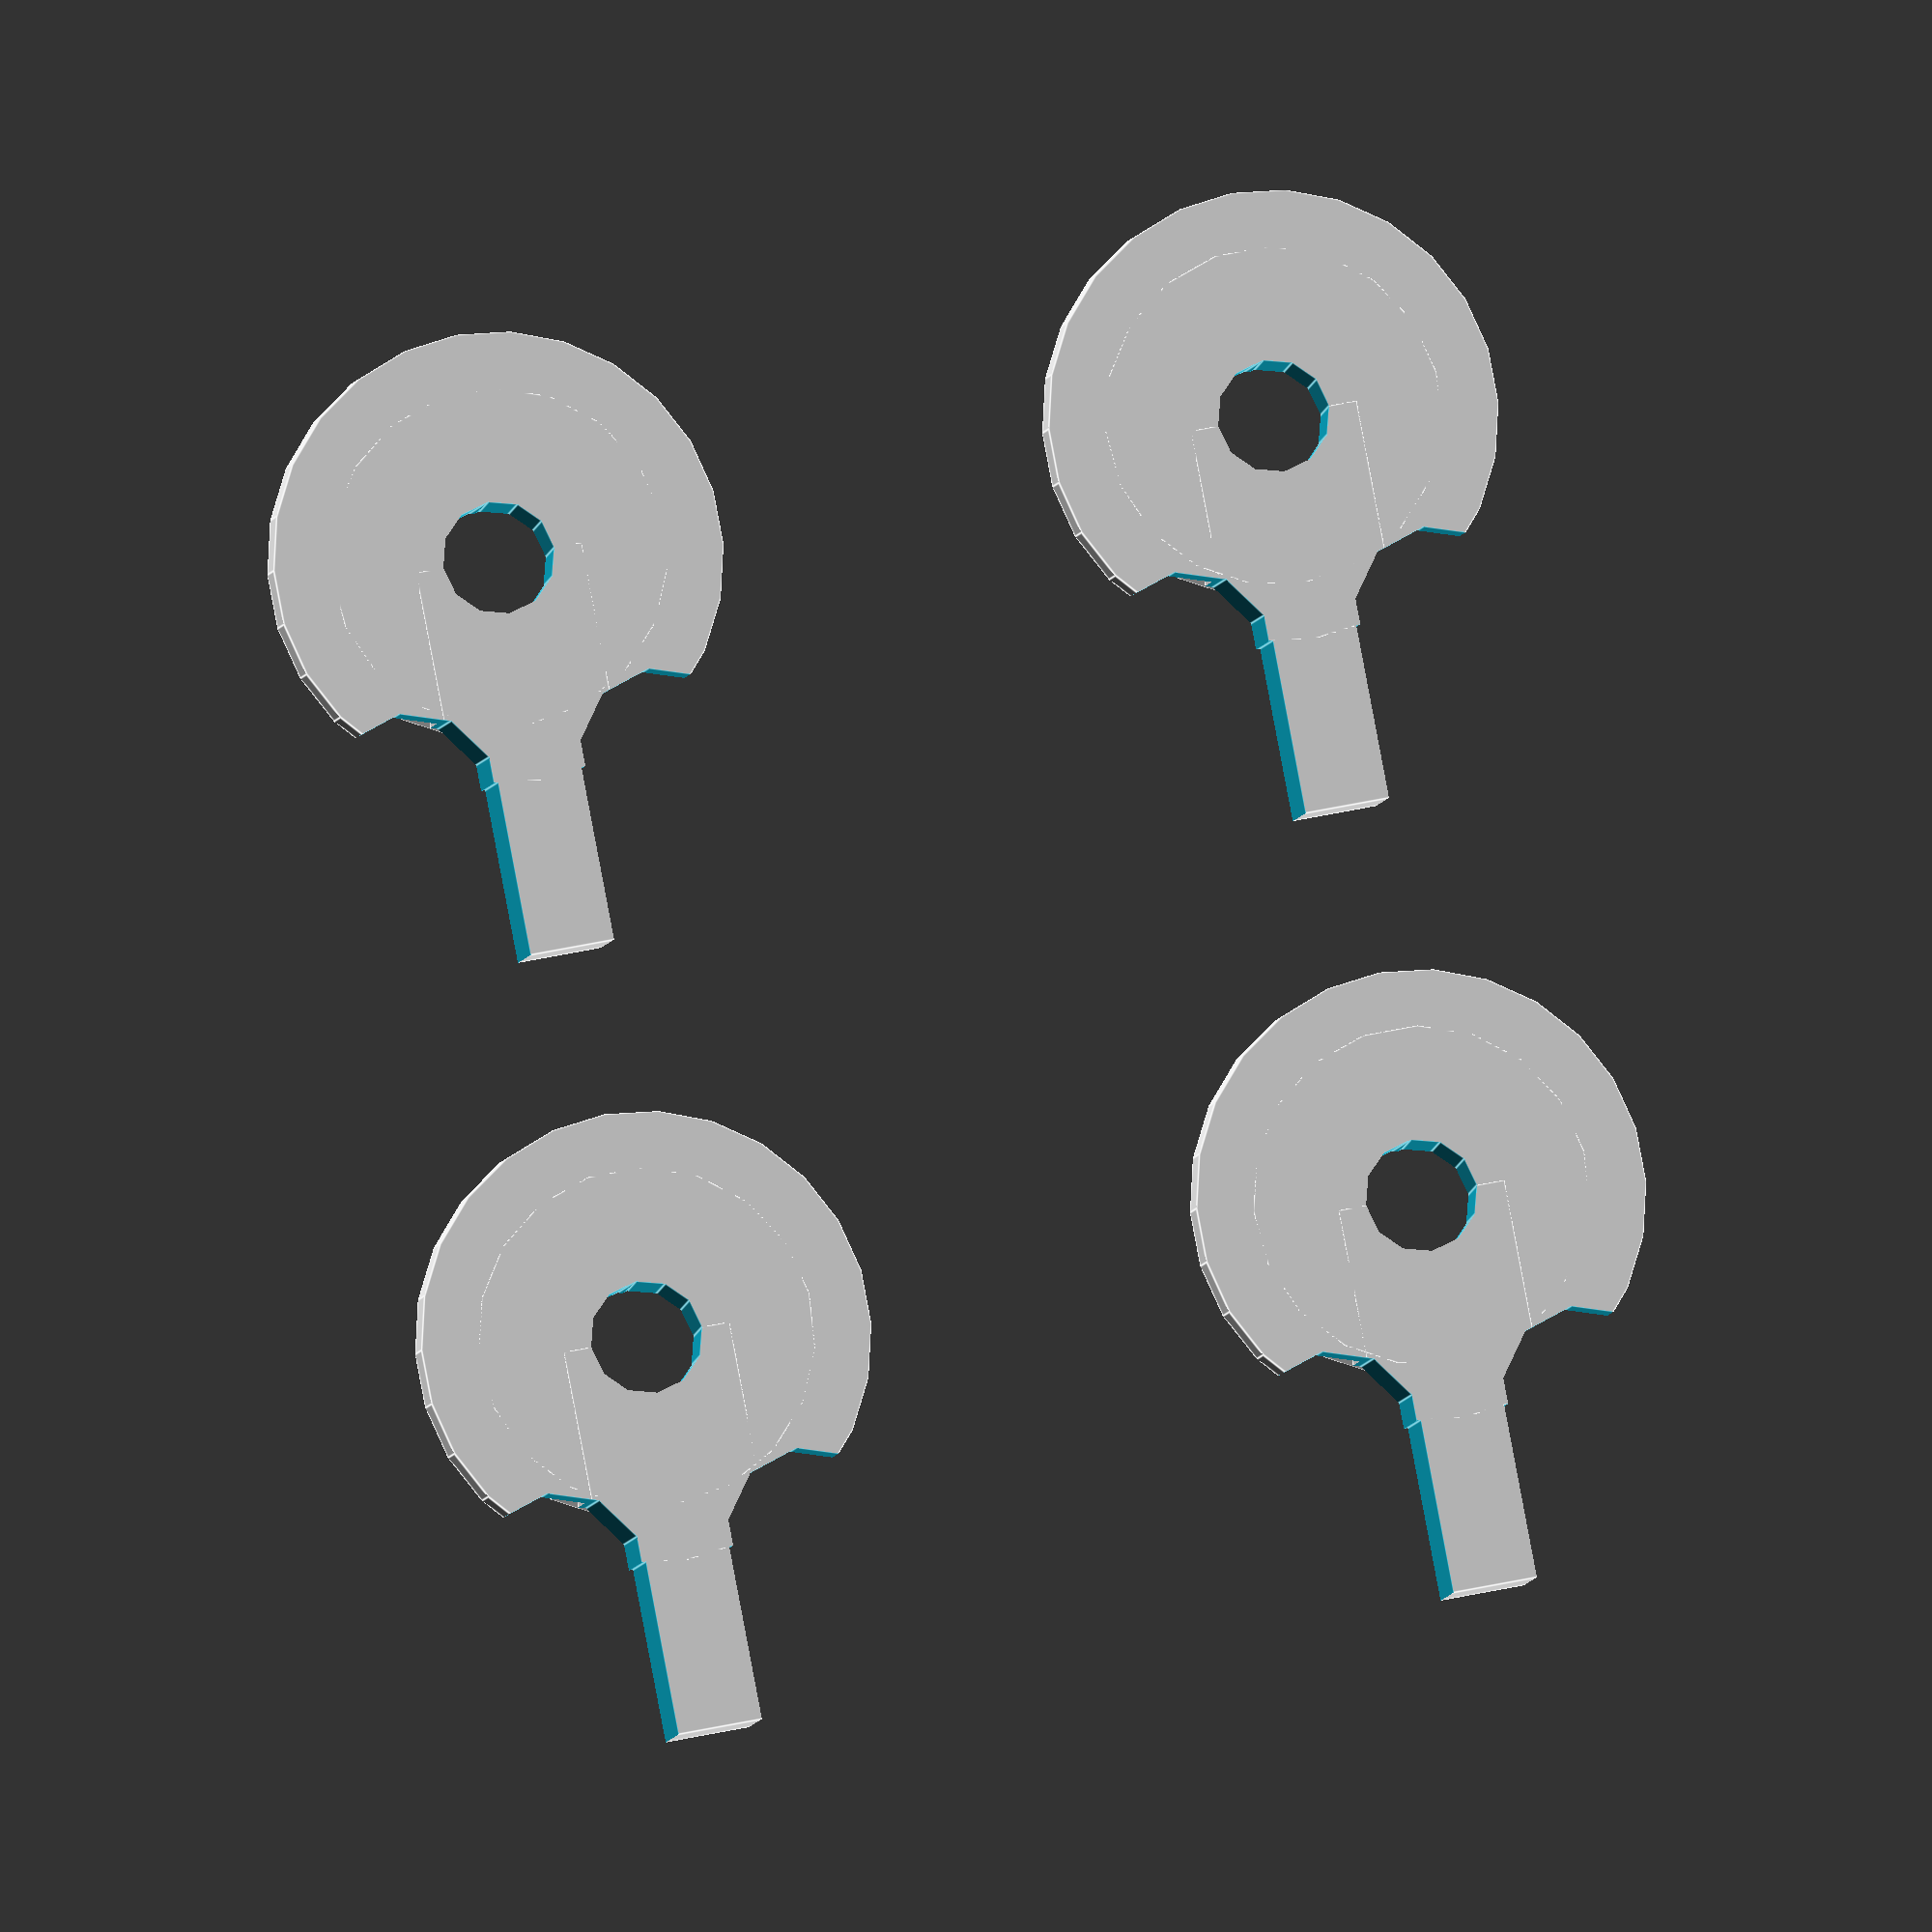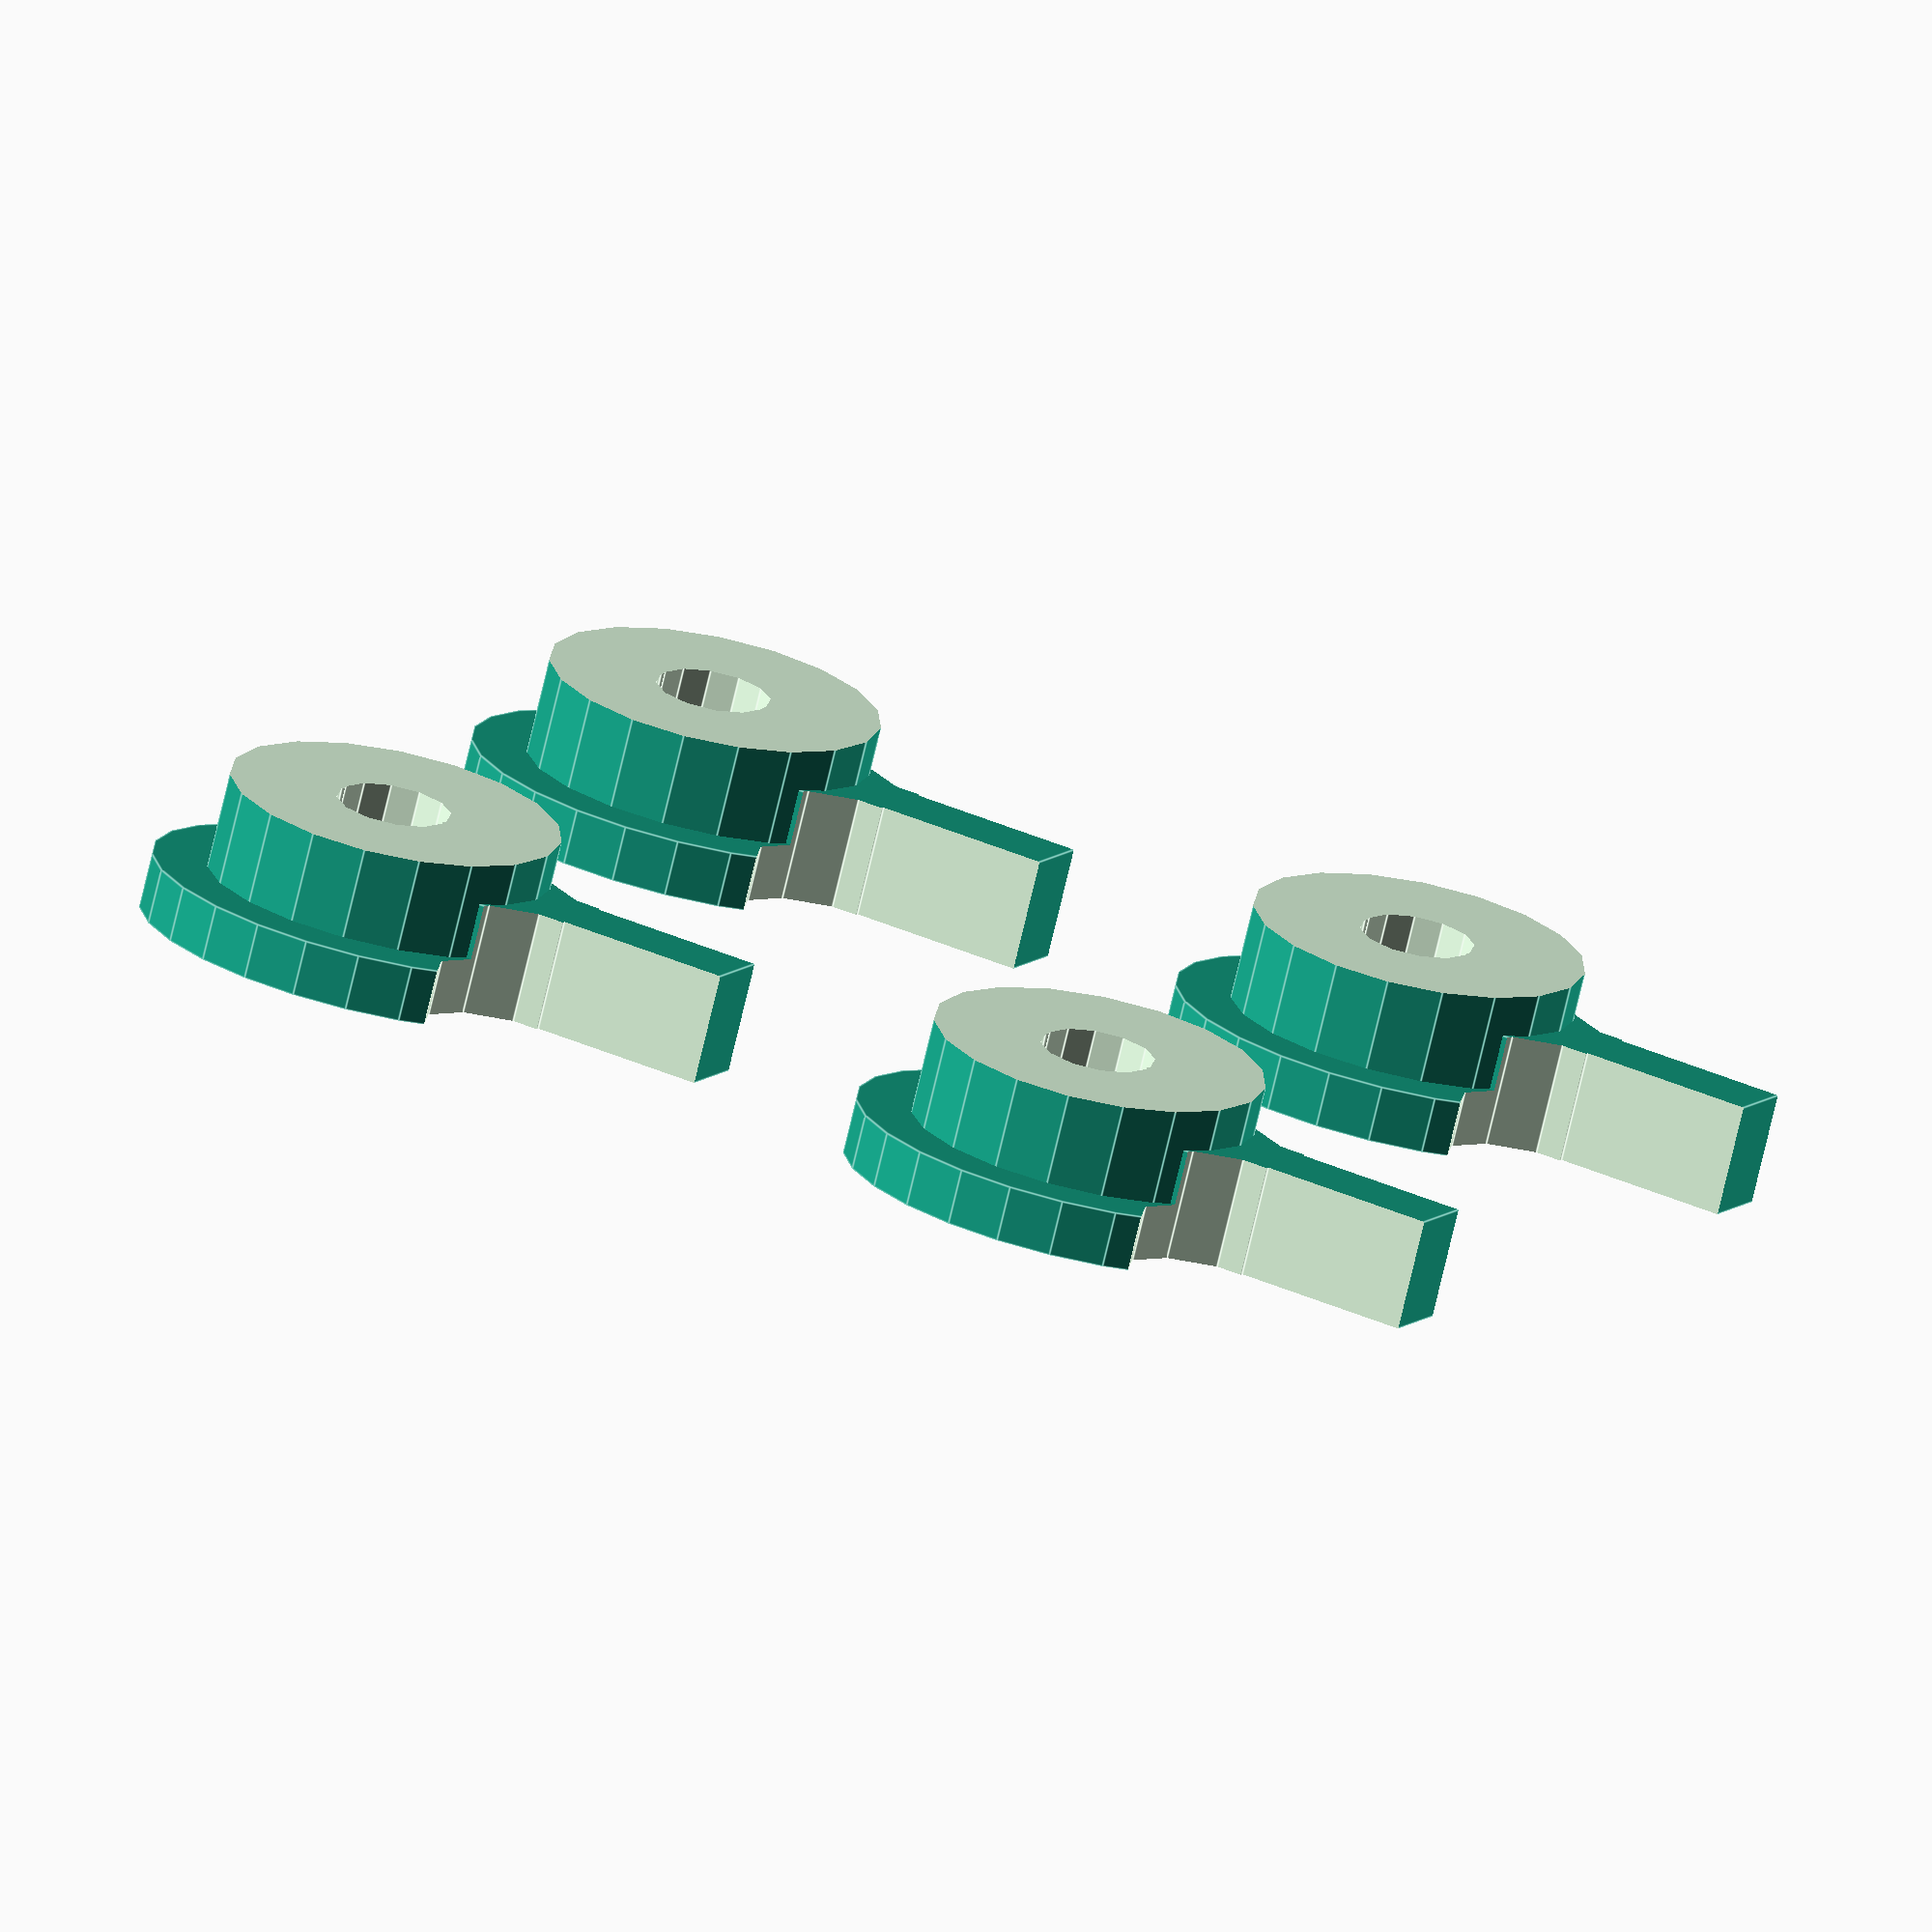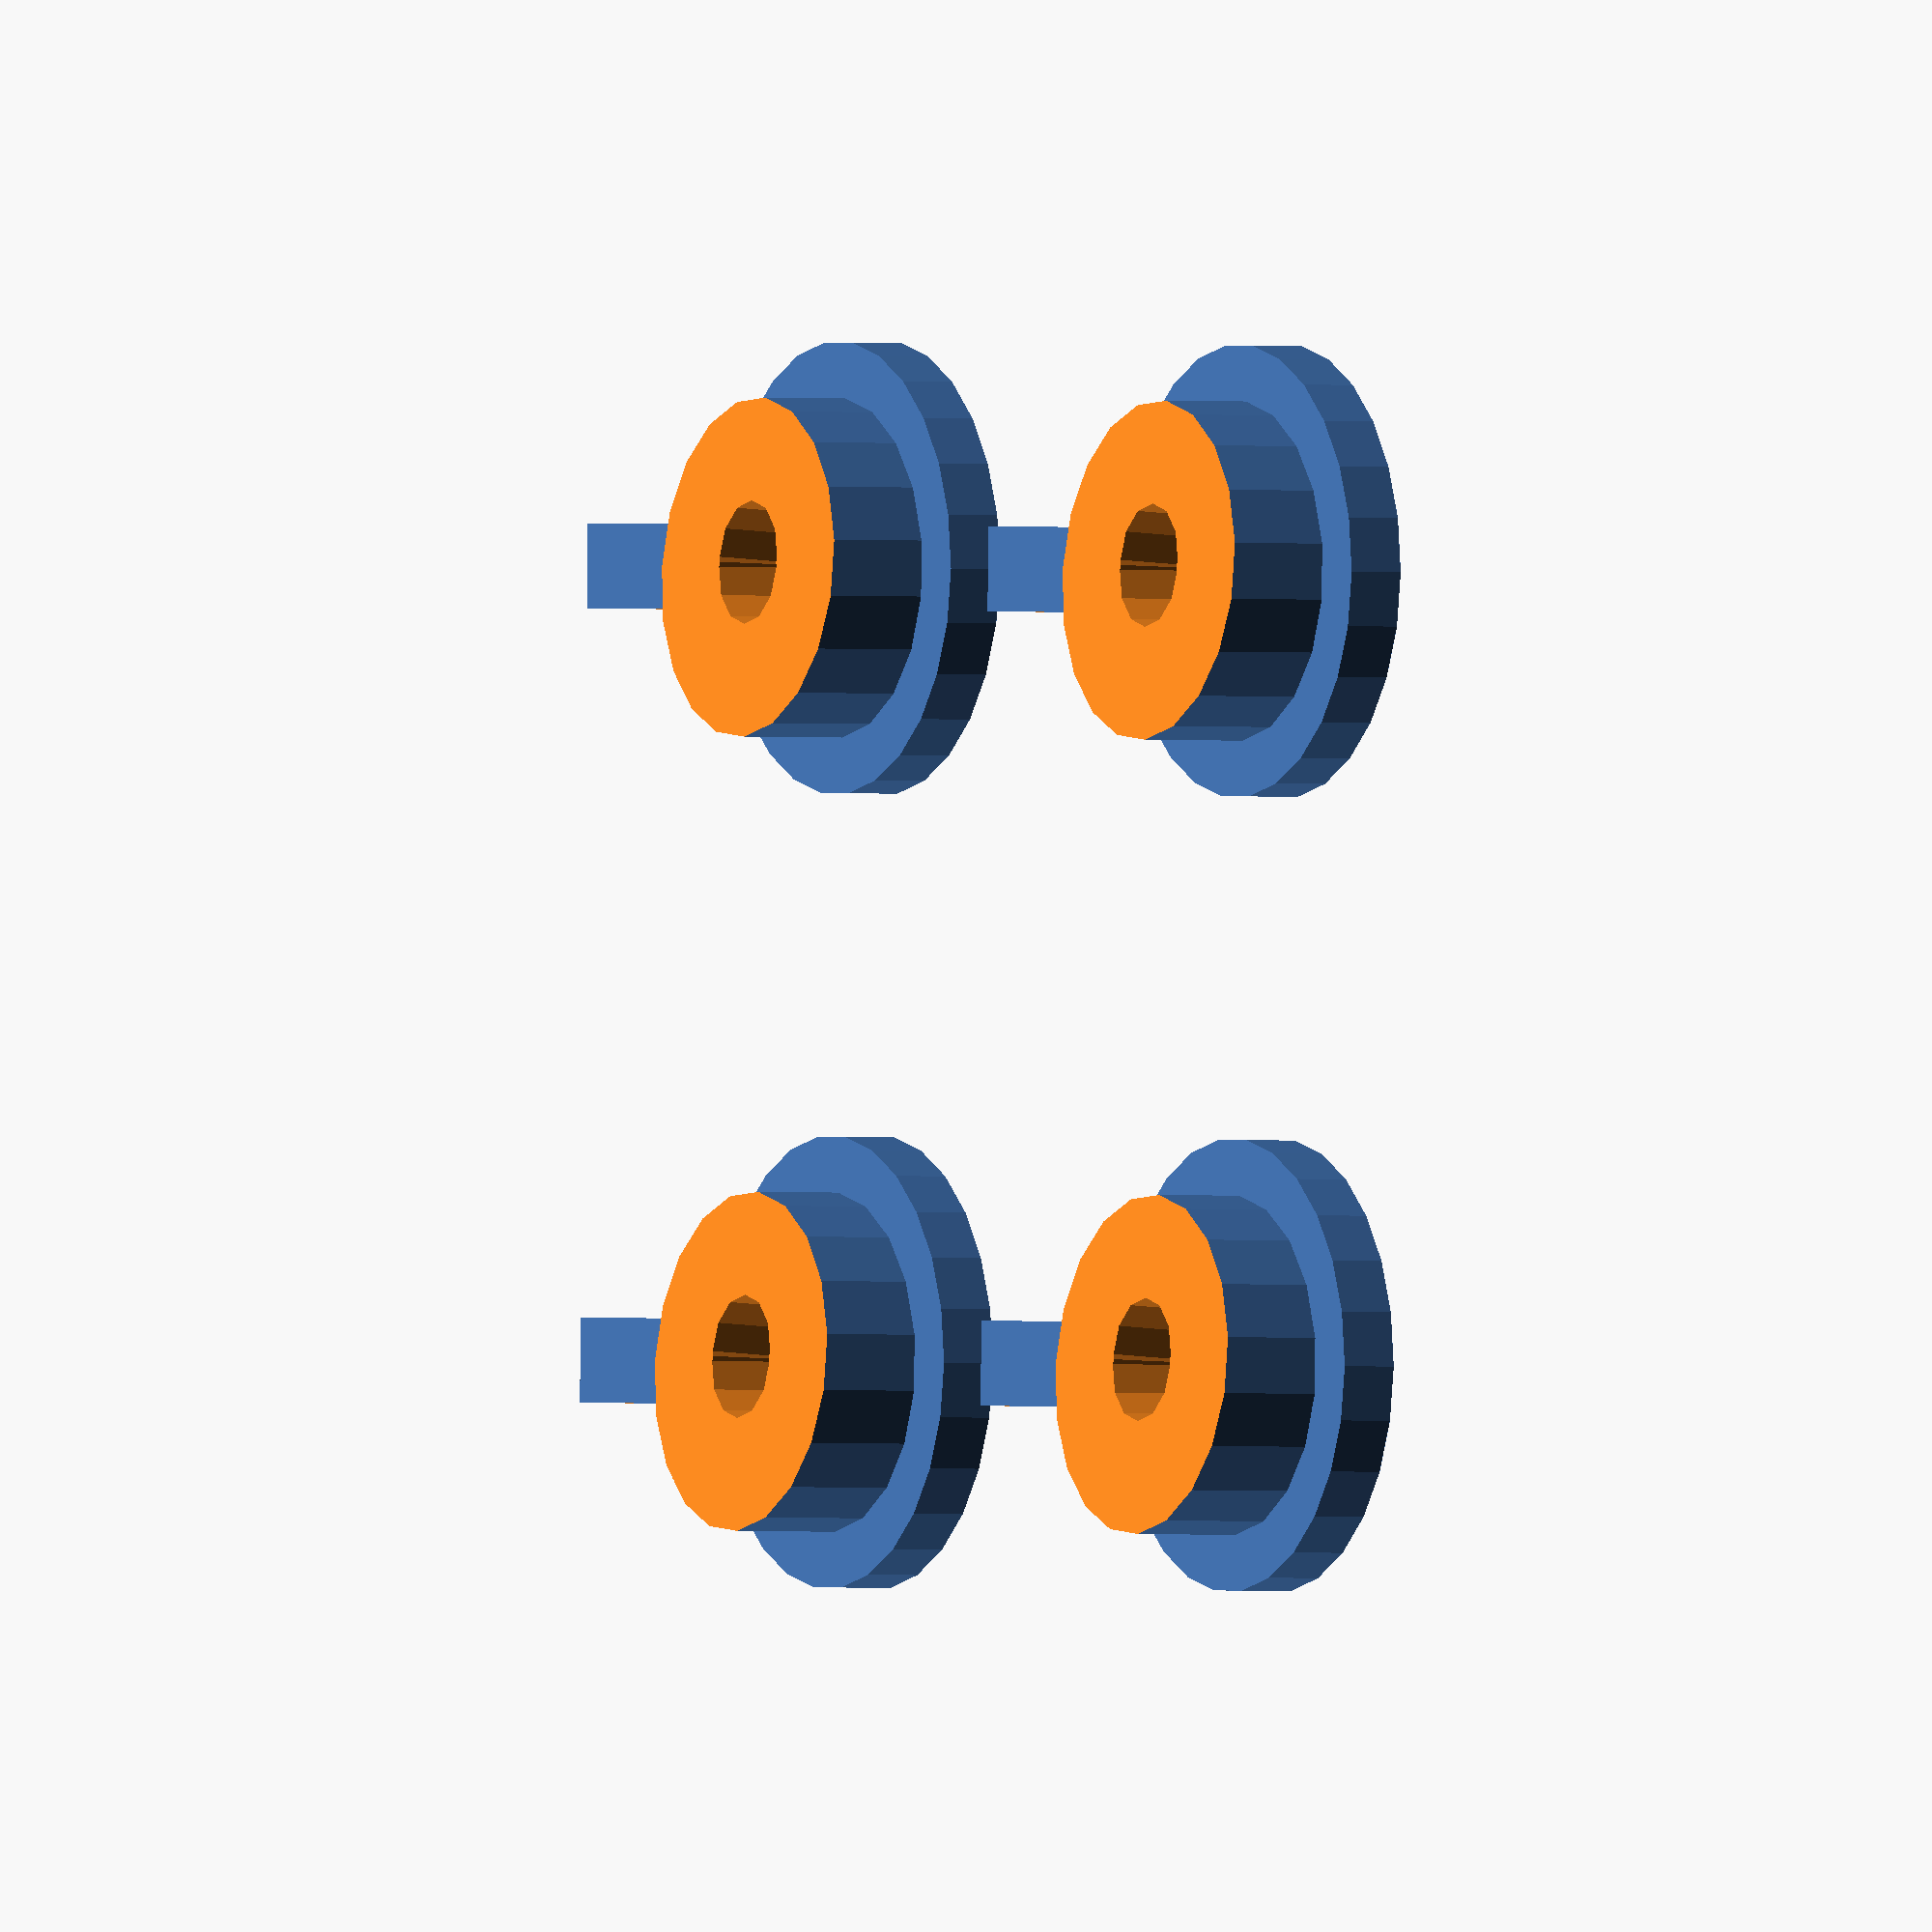
<openscad>
// odh = Outside diameter of hub
// odf = Outside diameter of flange
// id = inside (hole) diameter
// rt = retainer thickness (on axis)
// ft = Flange thicckness
// ll = lever length
// lt = lever thickness (width)
// d  = delta

tilt = 0.75; // reduction in height on shorter side of hub

module PrintBedRetainer(odh, odf, id, rt, ft, ll, lt, d)
{
    s30 = sin(30);
    c30 = cos(30);
    lfr = (odh)/2-lt;     // Lever fillet radius      
    lfp = (odh)/2+lfr;    // Lever fillet pitch radius
    intersection()
    {
        difference()
        {
            union()
            {
                cylinder(r=odh/2, h=rt);
                cylinder(r=odf/2, h=ft);
                translate([0,-odh/4,0]) cube(size=[ll, odh/2, rt-ft]);
            }
            // Hole is widened at base to allow retainer to tilt
            translate([0,0,-d]) cylinder(r=id/2, h=2*rt, $fn=12);    
            translate([0,0,-d])
                rotate([atan(tilt/odh),0,0])
                    cylinder(r=id/2, h=2*rt, $fn=12);    
            translate([c30*lfp,-s30*lfp,-d])
            {   
                cylinder(r=lfr, h=rt+2*d);
                translate([0,-lfr,0]) cube(size=[ll, lfr*2, rt+2*d] );
            }
            translate([c30*lfp,+s30*lfp,-d])
            {   
                cylinder(r=lfr, h=rt+2*d);
                translate([0,-lfr,0]) cube(size=[ll, lfr*2, rt+2*d] );
            }
            translate([0,0,rt-(tilt*0.5)])
                rotate([atan(tilt/odh),0,0])
                    translate([0,0,ft/2])
                        cube([odf+ft,odf+ft,ft], center=true);
        }
    }
}

// Actual objects here

ll = 14;	// Lever length

for (xo = [-ll, ll])
{
    for ( yo = [-ll, ll])
    {
        translate([xo, yo, 0])
        //              od1  od2 id rt ft  ll lt    d
        PrintBedRetainer(12,  16, 4, 6, 2, ll, 3, 0.1);
    }
}

////              od1  od2 id rt ft  ll lt    d
//PrintBedRetainer(12,  16, 4, 6, 2, ll, 3, 0.1);



</openscad>
<views>
elev=4.2 azim=100.8 roll=173.3 proj=o view=edges
elev=255.0 azim=204.4 roll=193.3 proj=o view=edges
elev=0.9 azim=181.0 roll=59.7 proj=o view=wireframe
</views>
